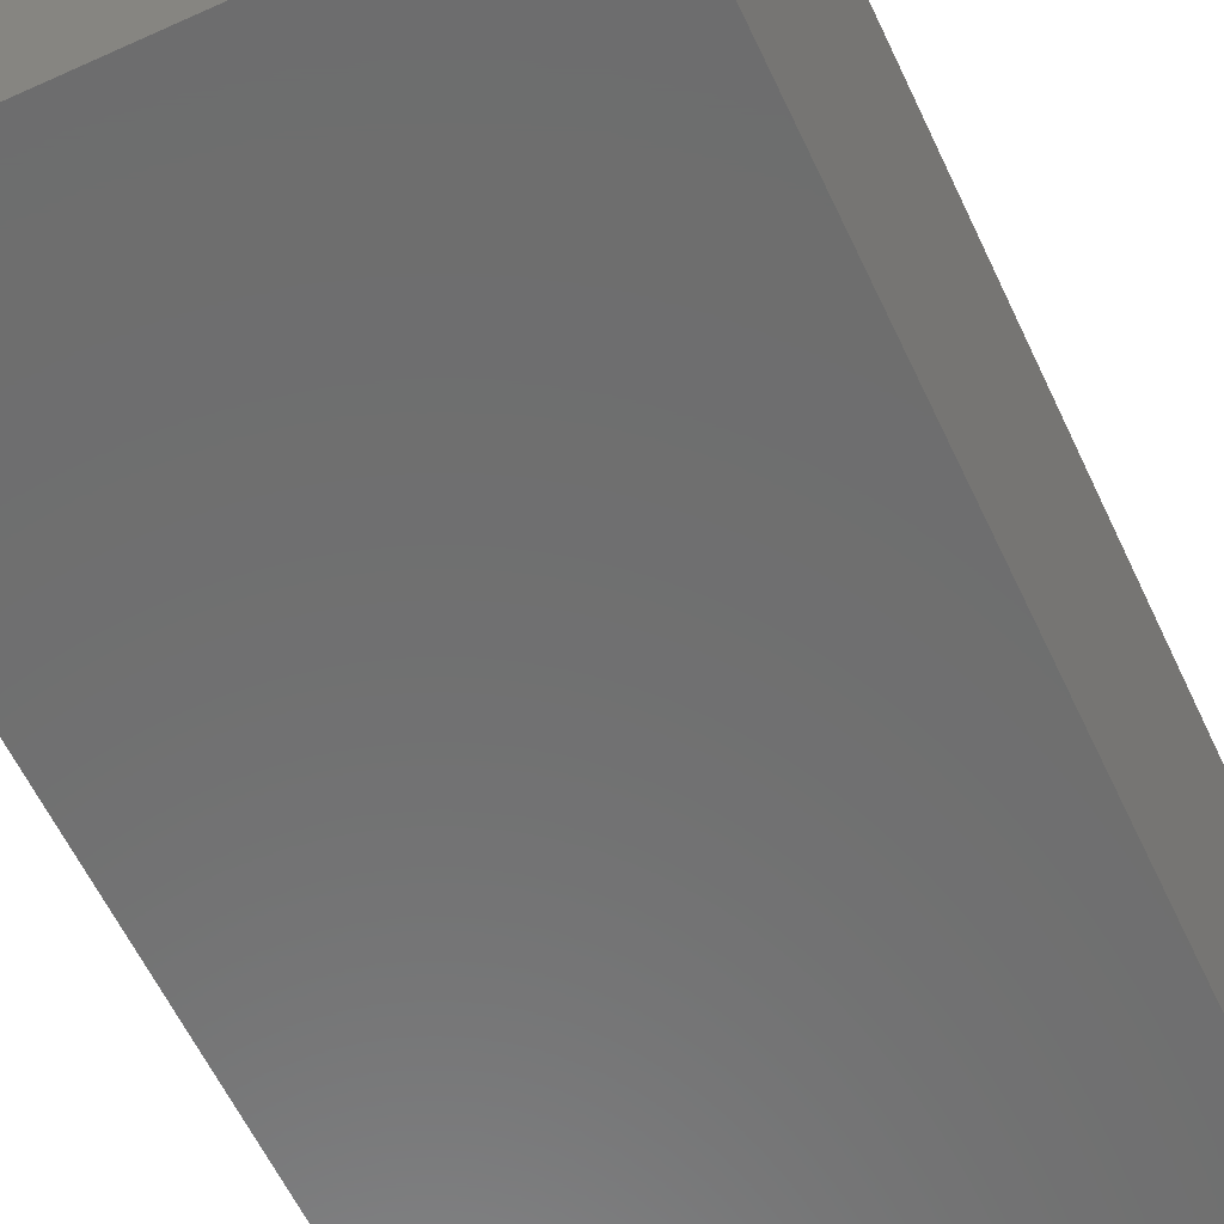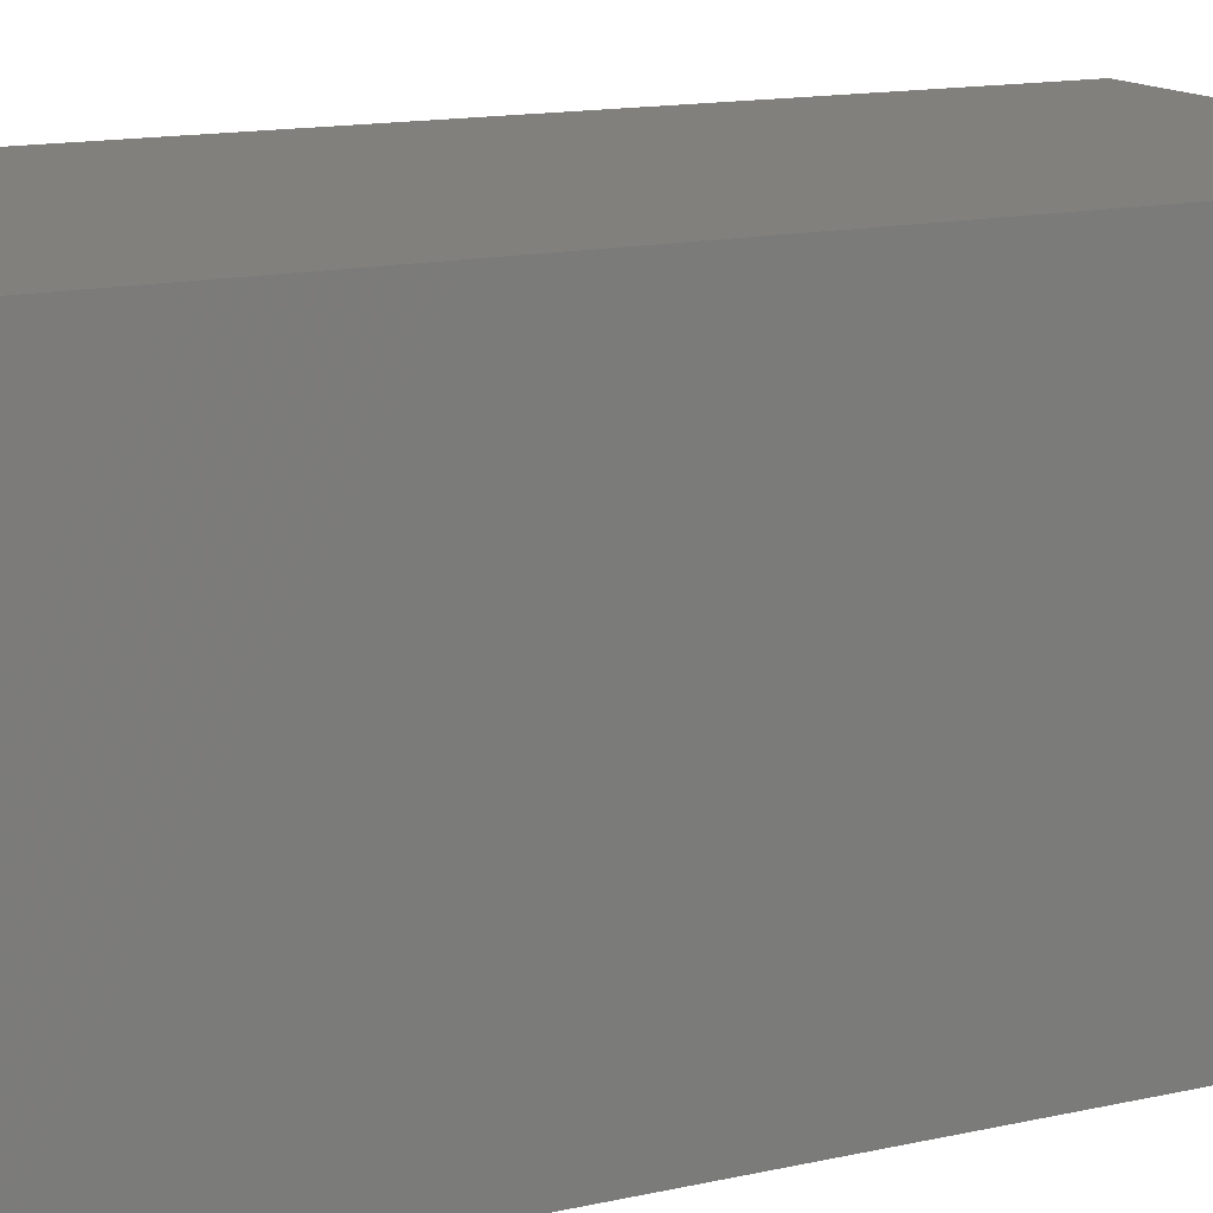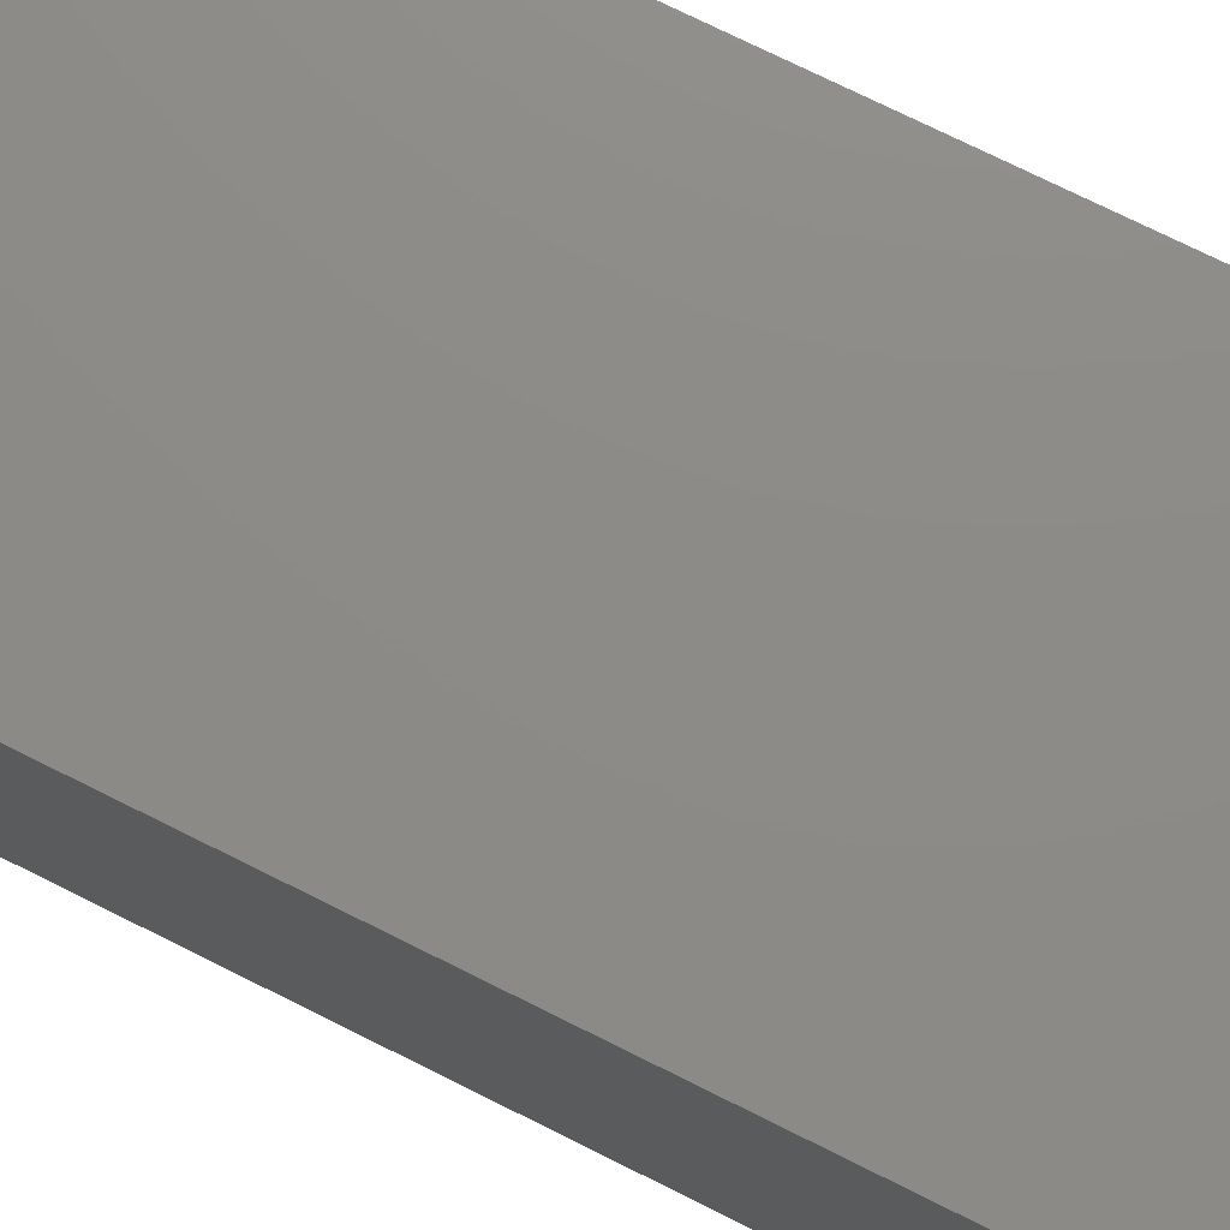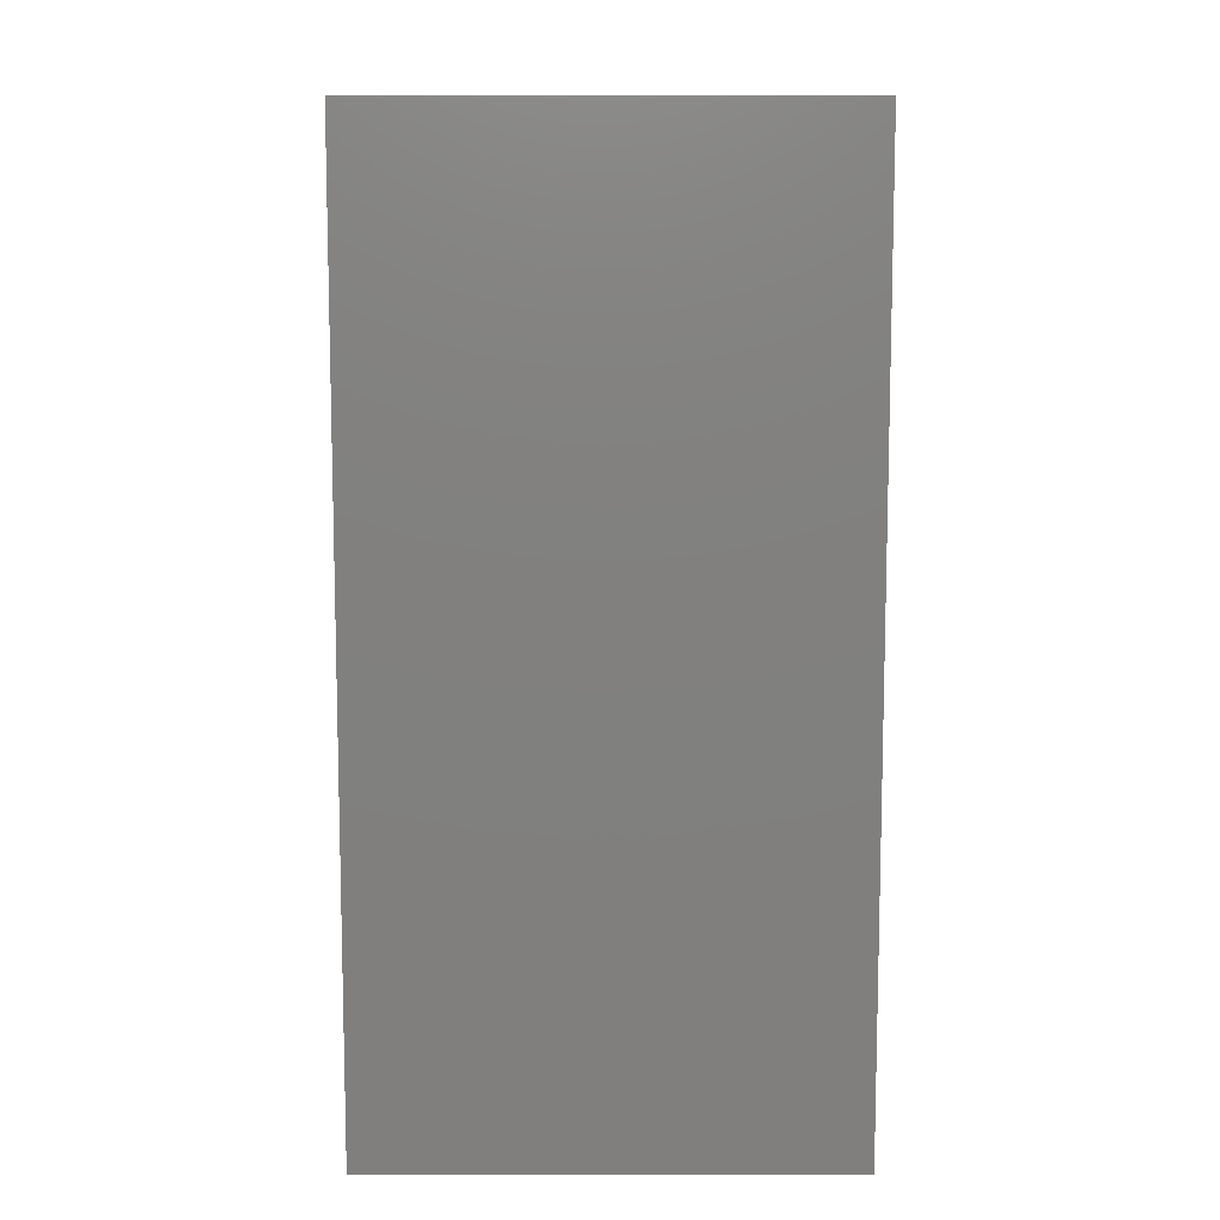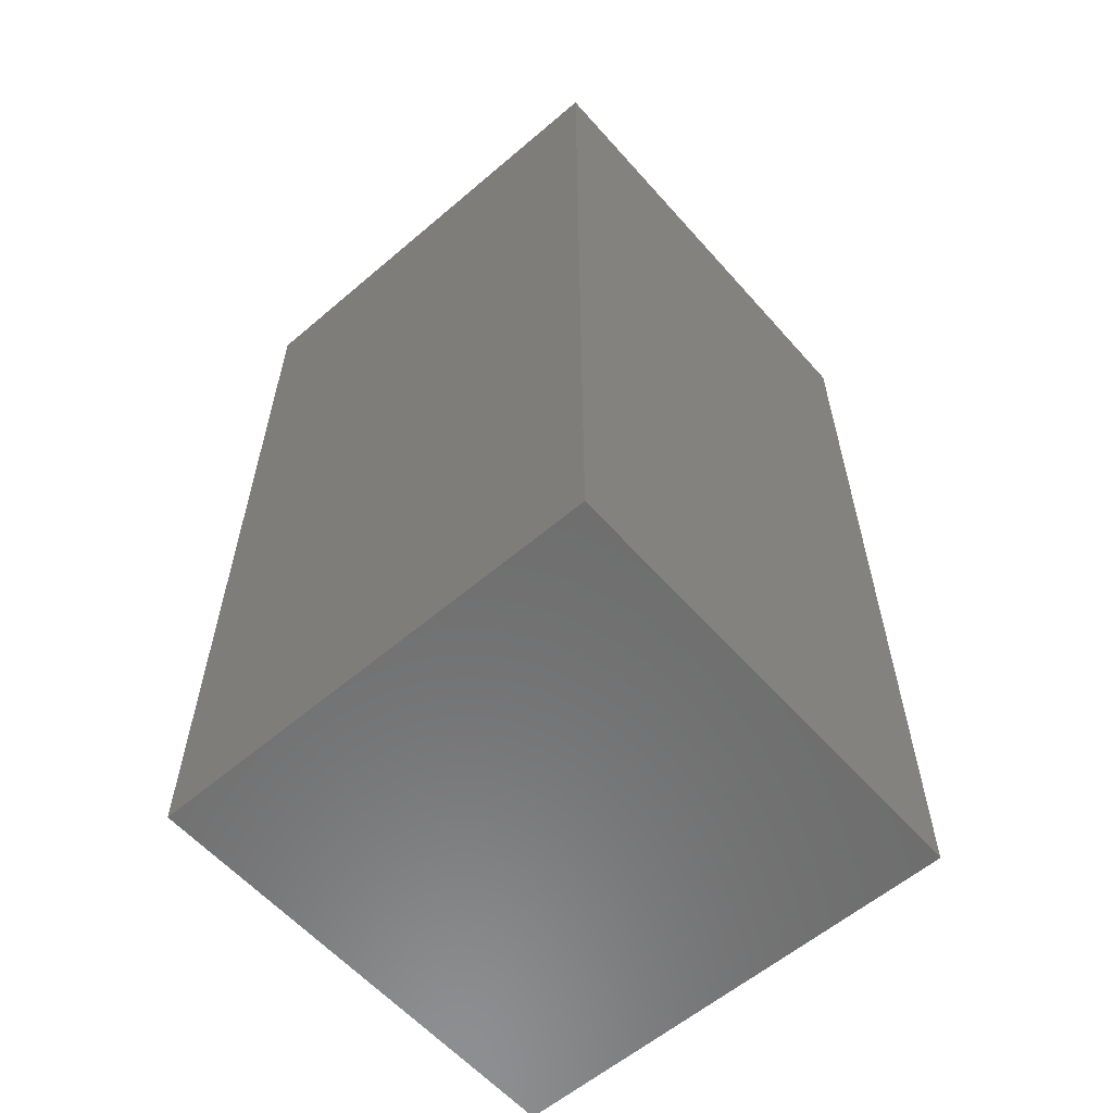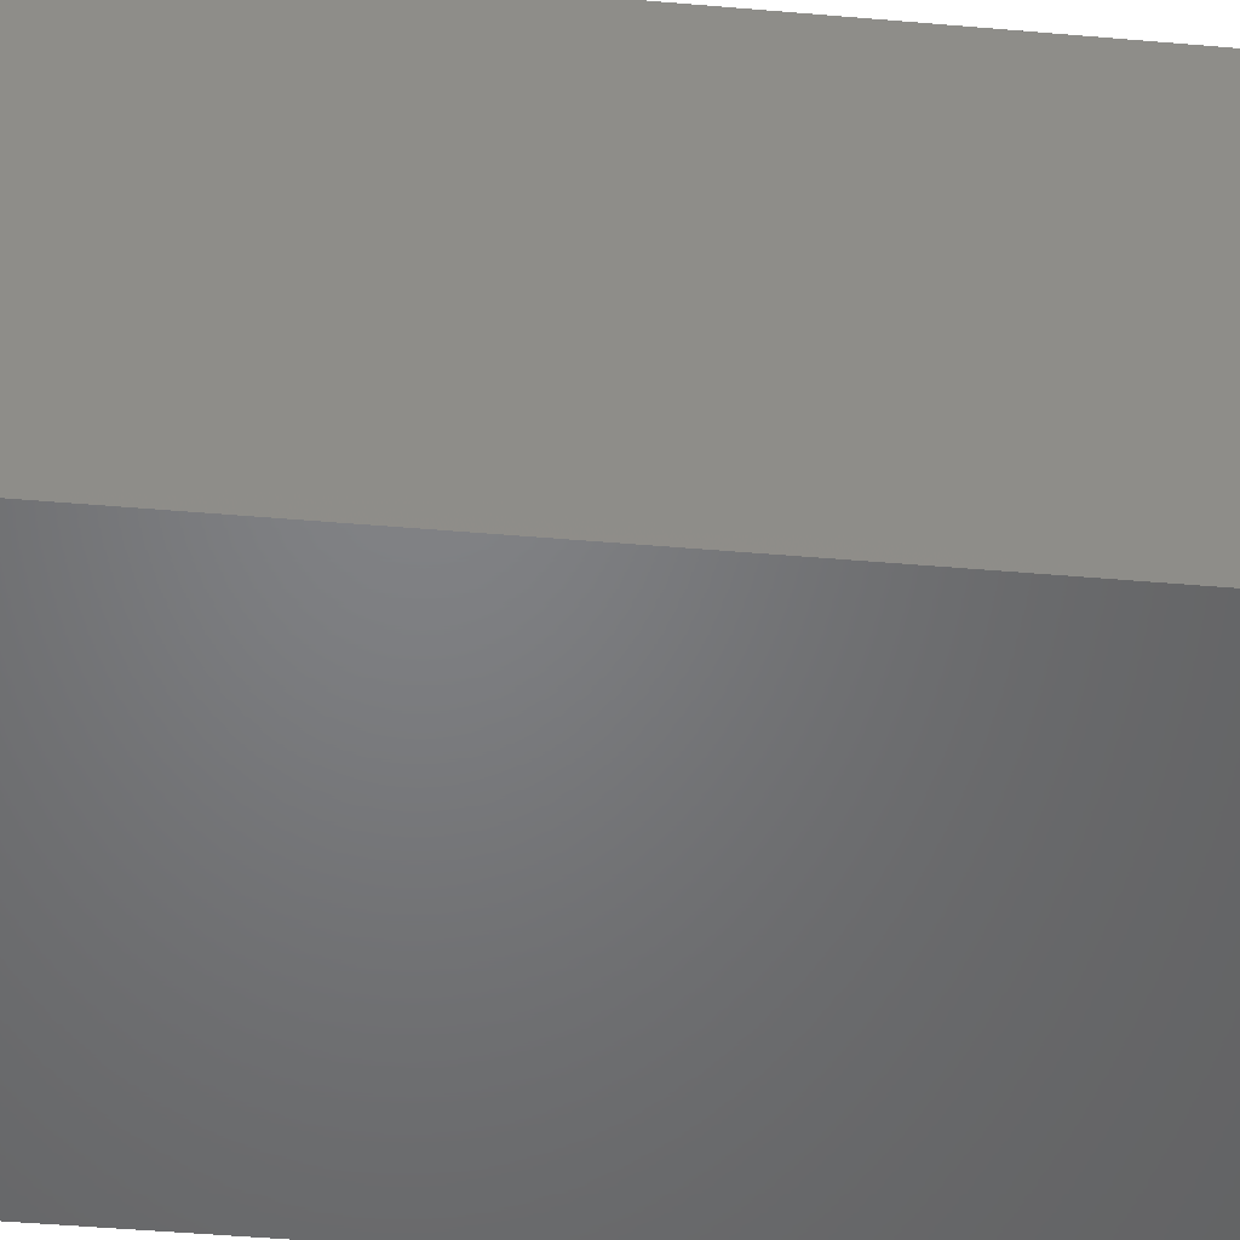
<metadata>
{"format":"stl","ext":"stl","renderer":"f3d","projection":"perspective","resolution":1024,"background":"white","views":[{"elev":-59.8,"azim":-155.0,"up":"+Z"},{"elev":13.8,"azim":-116.9,"up":"+Z"},{"elev":76.1,"azim":116.3,"up":"+Z"},{"elev":9.7,"azim":-0.1,"up":"+Y"},{"elev":-59.1,"azim":-48.8,"up":"+Y"},{"elev":-50.8,"azim":84.7,"up":"+Z"}]}
</metadata>
<code>
# stl→obj: 8 verts, 12 faces
v -0.5 1 -0.5
v -0.5 -1 -0.5
v -0.5 -1 0.5
v -0.5 1 0.5
v 0.5 1 0.5
v 0.5 1 -0.5
v 0.5 -1 0.5
v 0.5 -1 -0.5
f 1 2 3
f 3 4 1
f 4 5 6
f 6 1 4
f 5 7 8
f 8 6 5
f 2 8 7
f 7 3 2
f 2 1 6
f 6 8 2
f 7 5 4
f 4 3 7

</code>
